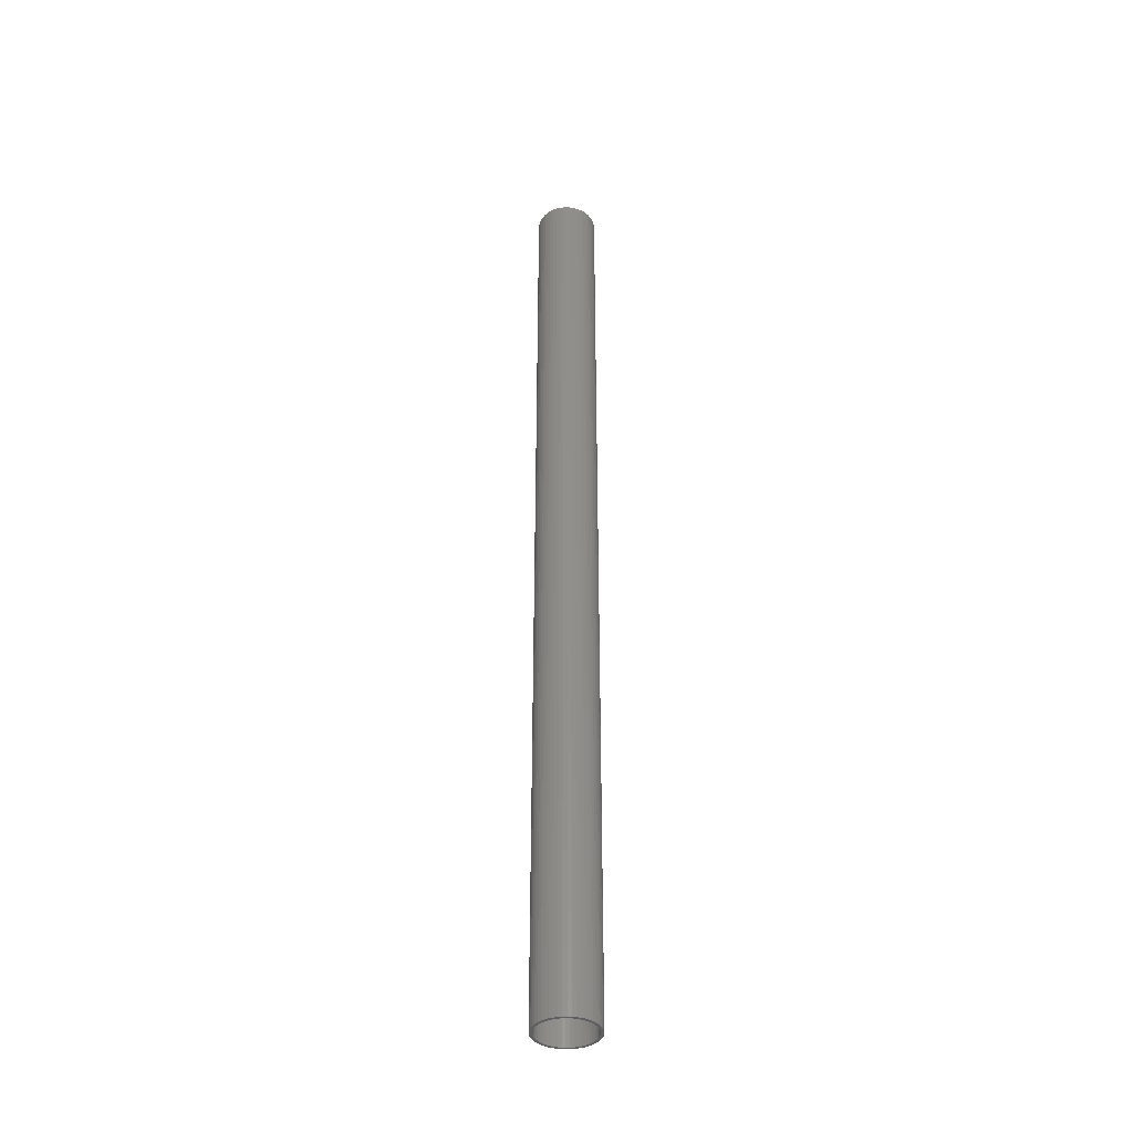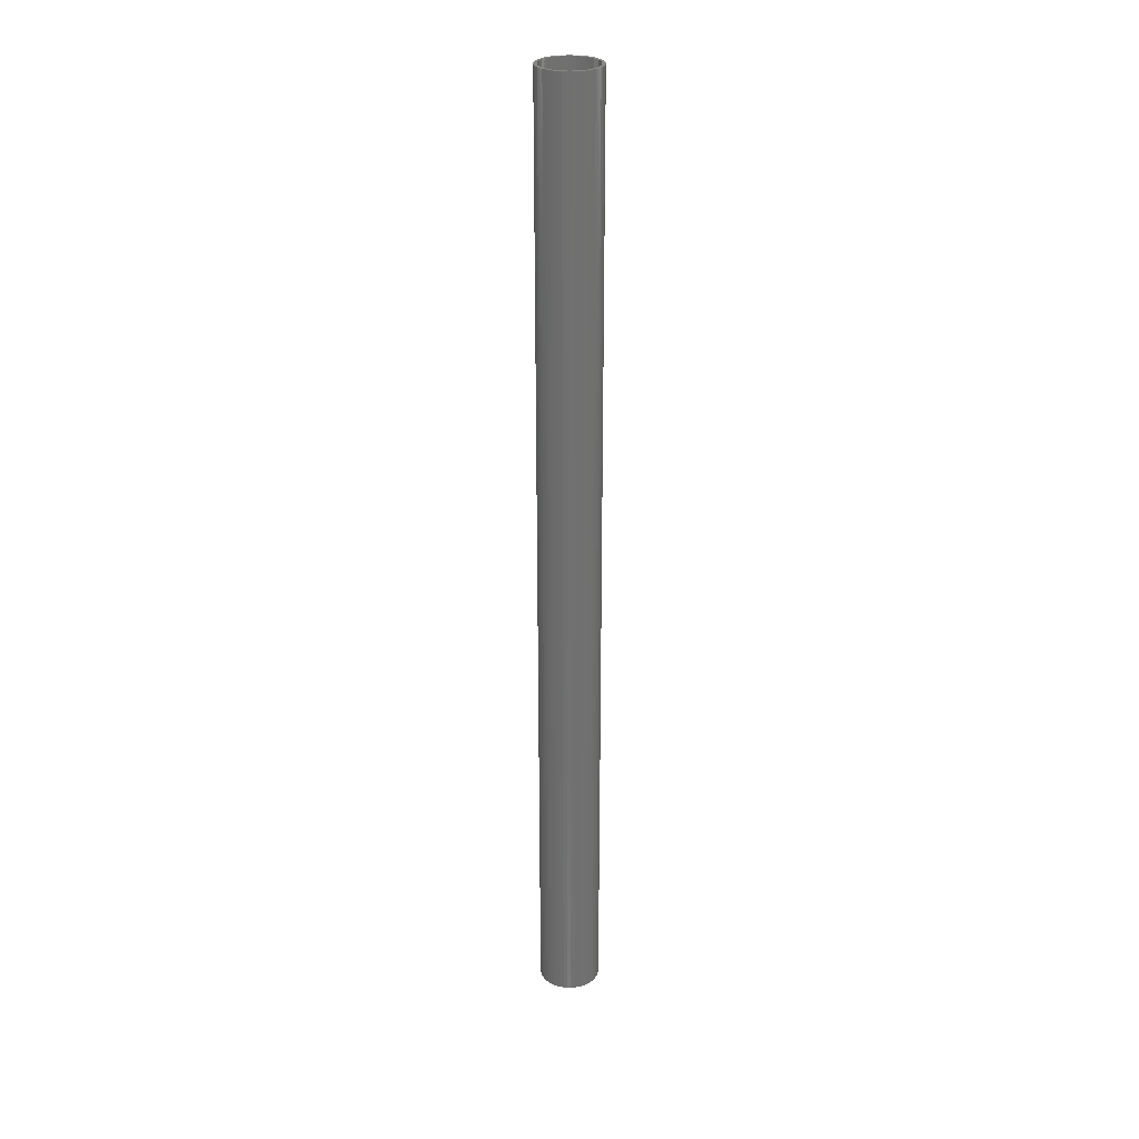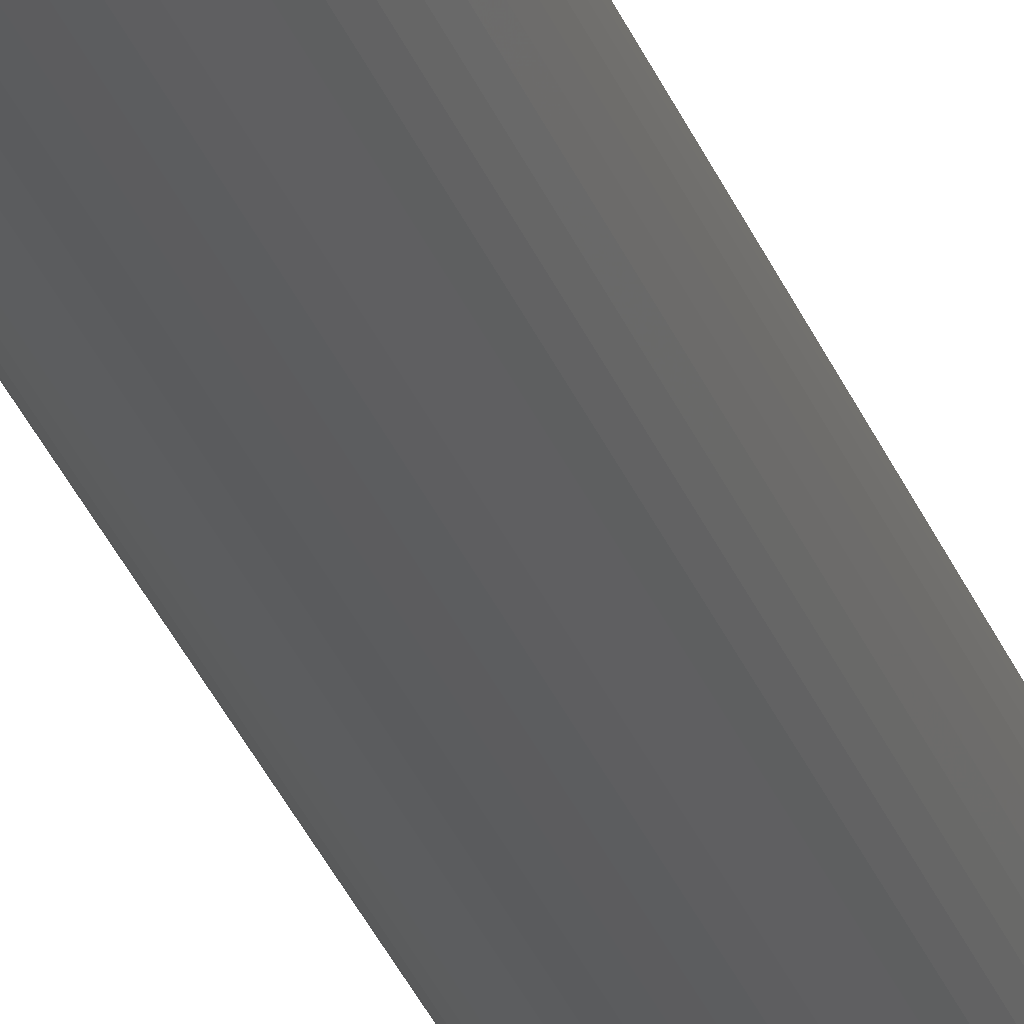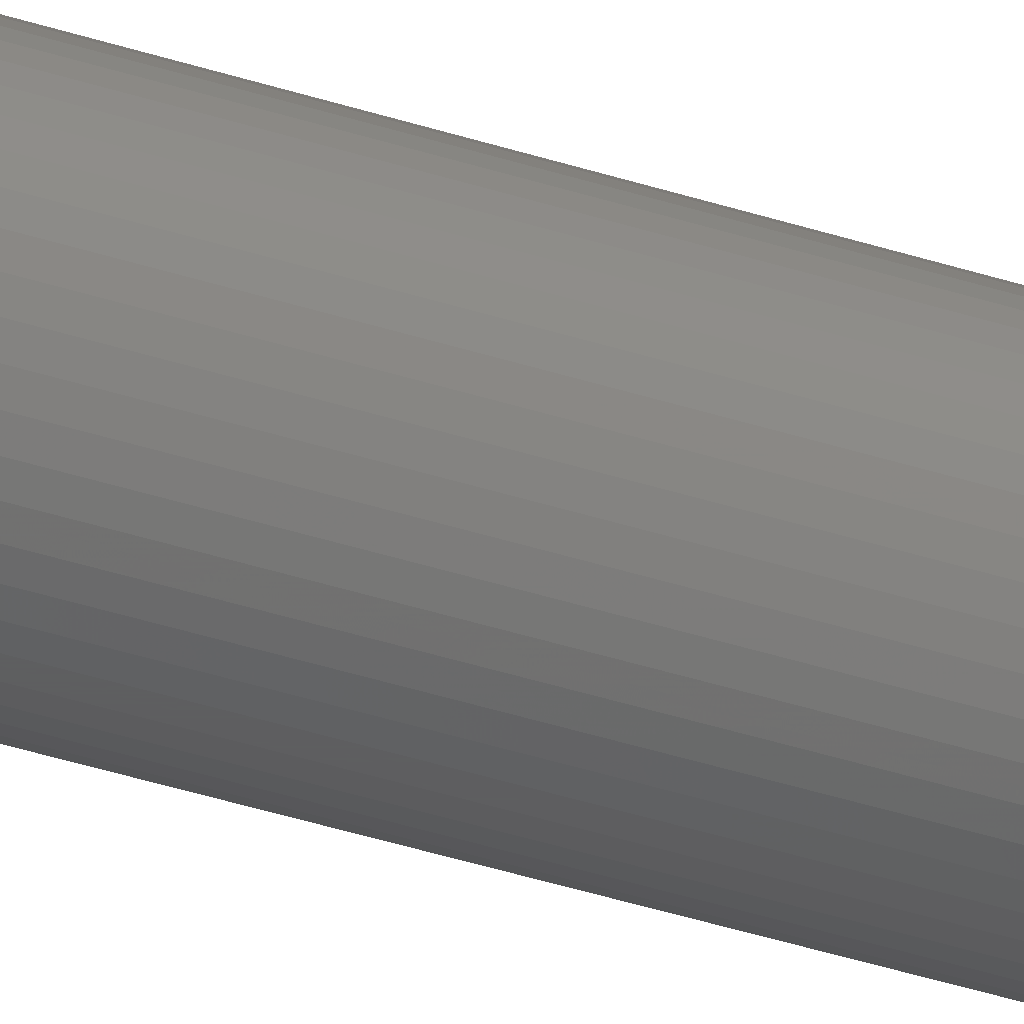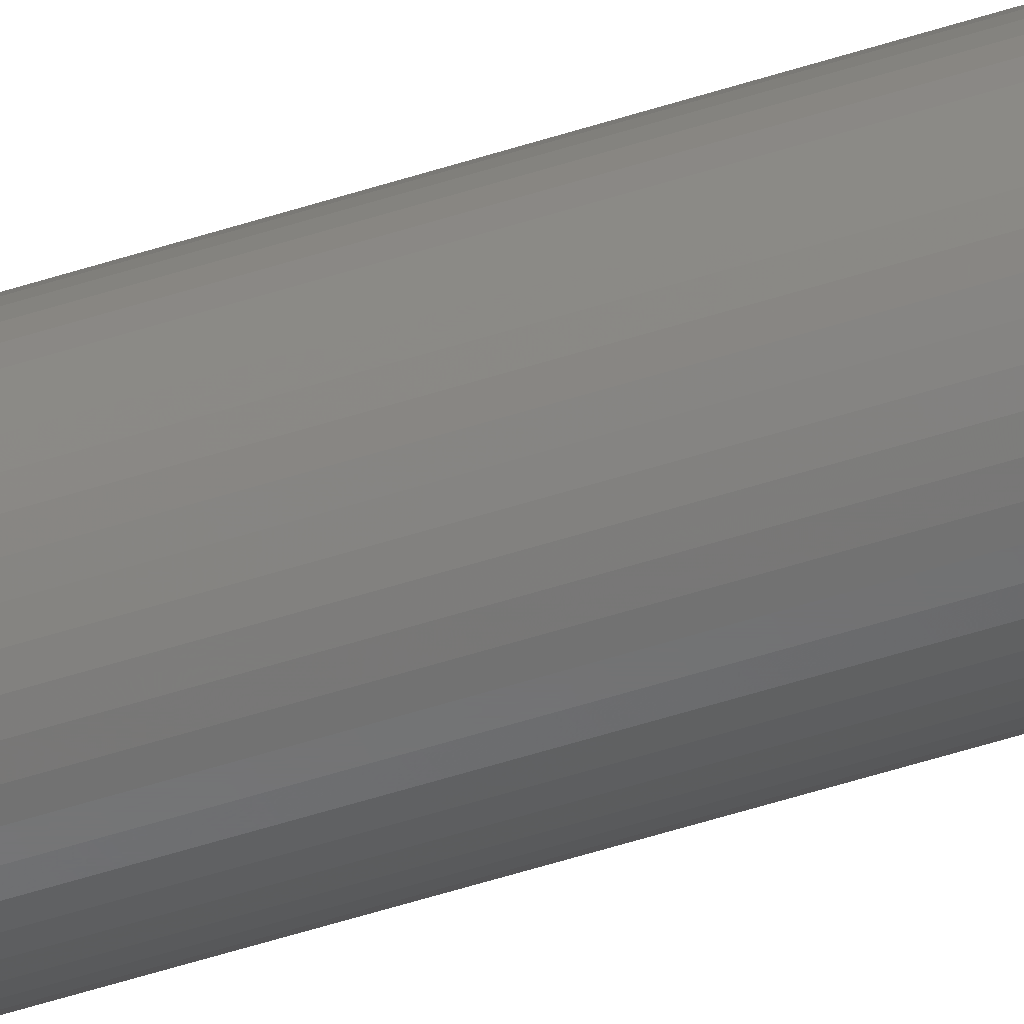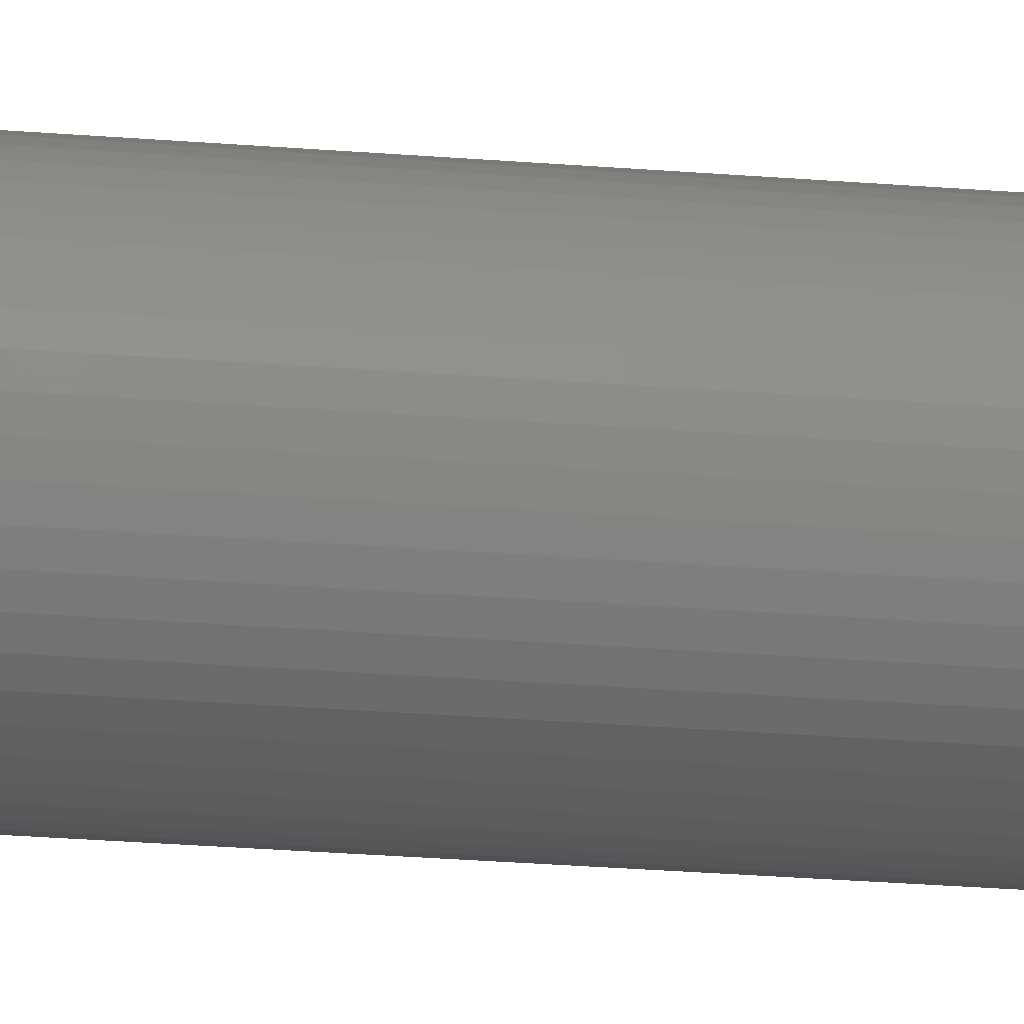
<metadata>
{"format":"stl","ext":"stl","renderer":"f3d","projection":"perspective","resolution":1024,"background":"white","views":[{"elev":-38.3,"azim":-105.4,"up":"+Z"},{"elev":27.2,"azim":29.8,"up":"+Z"},{"elev":-28.7,"azim":17.1,"up":"+Y"},{"elev":-36.1,"azim":66.3,"up":"+Y"},{"elev":-57.1,"azim":108.3,"up":"+Y"},{"elev":-14.5,"azim":-102.9,"up":"+Y"}]}
</metadata>
<code>
# stl→obj: 200 verts, 400 faces
v 2.5 0 39
v 2.48 0.3133 -39
v 2.48 0.3133 39
v 2.5 0 -39
v -2.5 0 -39
v -2.48 0.3133 39
v -2.48 0.3133 -39
v -2.5 0 39
v 0.157 2.495 -39
v -0.157 2.495 39
v 0.157 2.495 39
v -0.157 2.495 -39
v -0.157 -2.495 -39
v 0.157 -2.495 39
v -0.157 -2.495 39
v 0.157 -2.495 -39
v 1.822 1.711 -39
v 1.594 1.926 39
v 1.822 1.711 39
v 1.594 1.926 -39
v -1.594 1.926 -39
v -1.822 1.711 39
v -1.594 1.926 39
v -1.822 1.711 -39
v -0.7725 2.378 -39
v -1.064 2.262 39
v -0.7725 2.378 39
v -1.064 2.262 -39
v 2.324 0.9203 39
v 2.191 1.204 -39
v 2.191 1.204 39
v 2.324 0.9203 -39
v 1.064 2.262 -39
v 0.7725 2.378 39
v 1.064 2.262 39
v 0.7725 2.378 -39
v 0.4685 2.456 39
v 0.4685 2.456 -39
v 1.34 2.111 -39
v 1.34 2.111 39
v -2.324 0.9203 -39
v -2.191 1.204 39
v -2.191 1.204 -39
v -2.324 0.9203 39
v 2.25 0 39
v 2.232 0.282 39
v 2.421 0.6217 39
v 2.48 -0.3133 39
v 2.179 0.5596 39
v 2.232 -0.282 39
v 2.421 -0.6217 39
v 2.092 0.8283 39
v 1.972 1.084 39
v 2.023 1.469 39
v 1.82 1.323 39
v 1.64 1.54 39
v 1.434 1.734 39
v 1.206 1.9 39
v 0.958 2.036 39
v 0.6953 2.14 39
v 0.4216 2.21 39
v 0.1413 2.246 39
v -0.1413 2.246 39
v -0.4216 2.21 39
v -0.4685 2.456 39
v -0.6953 2.14 39
v -0.958 2.036 39
v -1.206 1.9 39
v -1.34 2.111 39
v -1.434 1.734 39
v -1.64 1.54 39
v -1.82 1.323 39
v -2.023 1.469 39
v -1.972 1.084 39
v -2.092 0.8283 39
v -2.179 0.5596 39
v -2.421 0.6217 39
v -2.232 0.282 39
v 2.179 -0.5596 39
v 2.324 -0.9203 39
v 2.092 -0.8283 39
v 2.191 -1.204 39
v 1.972 -1.084 39
v 2.023 -1.469 39
v 1.82 -1.323 39
v 1.822 -1.711 39
v 1.64 -1.54 39
v 1.594 -1.926 39
v 1.434 -1.734 39
v 1.34 -2.111 39
v 1.206 -1.9 39
v 1.064 -2.262 39
v 0.958 -2.036 39
v 0.7725 -2.378 39
v 0.6953 -2.14 39
v 0.4685 -2.456 39
v 0.4216 -2.21 39
v 0.1413 -2.246 39
v -0.1413 -2.246 39
v -0.4216 -2.21 39
v -0.4685 -2.456 39
v -0.6953 -2.14 39
v -0.7725 -2.378 39
v -0.958 -2.036 39
v -1.064 -2.262 39
v -1.206 -1.9 39
v -1.34 -2.111 39
v -1.434 -1.734 39
v -1.594 -1.926 39
v -1.64 -1.54 39
v -1.822 -1.711 39
v -1.82 -1.323 39
v -2.023 -1.469 39
v -1.972 -1.084 39
v -2.191 -1.204 39
v -2.092 -0.8283 39
v -2.324 -0.9203 39
v -2.179 -0.5596 39
v -2.421 -0.6217 39
v -2.232 -0.282 39
v -2.48 -0.3133 39
v -2.25 0 39
v -0.4685 2.456 -39
v 2.25 0 -39
v 2.48 -0.3133 -39
v 2.232 -0.282 -39
v 2.421 -0.6217 -39
v 2.179 -0.5596 -39
v 2.324 -0.9203 -39
v 2.232 0.282 -39
v 2.421 0.6217 -39
v 2.092 -0.8283 -39
v 2.191 -1.204 -39
v 1.972 -1.084 -39
v 2.023 -1.469 -39
v 1.82 -1.323 -39
v 1.822 -1.711 -39
v 1.64 -1.54 -39
v 1.594 -1.926 -39
v 1.434 -1.734 -39
v 1.34 -2.111 -39
v 1.206 -1.9 -39
v 1.064 -2.262 -39
v 0.958 -2.036 -39
v 0.7725 -2.378 -39
v 0.6953 -2.14 -39
v 0.4685 -2.456 -39
v 0.4216 -2.21 -39
v 0.1413 -2.246 -39
v -0.1413 -2.246 -39
v -0.4216 -2.21 -39
v -0.4685 -2.456 -39
v -0.6953 -2.14 -39
v -0.7725 -2.378 -39
v -0.958 -2.036 -39
v -1.064 -2.262 -39
v -1.206 -1.9 -39
v -1.34 -2.111 -39
v -1.434 -1.734 -39
v -1.594 -1.926 -39
v -1.64 -1.54 -39
v -1.822 -1.711 -39
v -1.82 -1.323 -39
v -2.023 -1.469 -39
v -1.972 -1.084 -39
v -2.191 -1.204 -39
v -2.092 -0.8283 -39
v -2.324 -0.9203 -39
v -2.179 -0.5596 -39
v -2.421 -0.6217 -39
v -2.232 -0.282 -39
v 2.179 0.5596 -39
v 2.092 0.8283 -39
v 1.972 1.084 -39
v 2.023 1.469 -39
v 1.82 1.323 -39
v 1.64 1.54 -39
v 1.434 1.734 -39
v 1.206 1.9 -39
v 0.958 2.036 -39
v 0.6953 2.14 -39
v 0.4216 2.21 -39
v 0.1413 2.246 -39
v -0.1413 2.246 -39
v -0.4216 2.21 -39
v -0.6953 2.14 -39
v -0.958 2.036 -39
v -1.206 1.9 -39
v -1.34 2.111 -39
v -1.434 1.734 -39
v -1.64 1.54 -39
v -1.82 1.323 -39
v -2.023 1.469 -39
v -1.972 1.084 -39
v -2.092 0.8283 -39
v -2.179 0.5596 -39
v -2.421 0.6217 -39
v -2.232 0.282 -39
v -2.25 0 -39
v -2.48 -0.3133 -39
f 1 2 3
f 2 1 4
f 5 6 7
f 6 5 8
f 9 10 11
f 10 9 12
f 13 14 15
f 14 13 16
f 17 18 19
f 18 17 20
f 21 22 23
f 22 21 24
f 25 26 27
f 26 25 28
f 29 30 31
f 30 29 32
f 33 34 35
f 34 33 36
f 36 37 34
f 37 36 38
f 39 35 40
f 35 39 33
f 41 42 43
f 42 41 44
f 45 1 3
f 46 3 47
f 1 45 48
f 49 47 29
f 50 48 45
f 48 50 51
f 3 46 45
f 52 29 31
f 47 49 46
f 29 52 49
f 53 31 54
f 31 53 52
f 55 54 19
f 54 55 53
f 19 56 55
f 18 56 19
f 18 57 56
f 40 57 18
f 40 58 57
f 35 58 40
f 35 59 58
f 34 59 35
f 34 60 59
f 37 60 34
f 37 61 60
f 11 61 37
f 11 62 61
f 11 63 62
f 10 63 11
f 10 64 63
f 65 64 10
f 65 66 64
f 27 66 65
f 27 67 66
f 26 67 27
f 26 68 67
f 69 68 26
f 69 70 68
f 23 70 69
f 23 71 70
f 22 71 23
f 71 22 72
f 73 72 22
f 72 73 74
f 42 74 73
f 74 42 75
f 44 75 42
f 75 44 76
f 77 76 44
f 76 77 78
f 79 51 50
f 51 79 80
f 81 80 79
f 80 81 82
f 83 82 81
f 82 83 84
f 85 84 83
f 84 85 86
f 87 86 85
f 87 88 86
f 89 88 87
f 89 90 88
f 91 90 89
f 91 92 90
f 93 92 91
f 93 94 92
f 95 94 93
f 95 96 94
f 97 96 95
f 97 14 96
f 98 14 97
f 99 14 98
f 99 15 14
f 100 15 99
f 100 101 15
f 102 101 100
f 102 103 101
f 104 103 102
f 104 105 103
f 106 105 104
f 106 107 105
f 108 107 106
f 108 109 107
f 110 109 108
f 111 110 112
f 110 111 109
f 113 112 114
f 112 113 111
f 115 114 116
f 117 116 118
f 114 115 113
f 119 118 120
f 121 120 122
f 6 78 77
f 116 117 115
f 78 6 122
f 118 119 117
f 8 122 6
f 120 121 119
f 122 8 121
f 12 65 10
f 65 12 123
f 124 4 125
f 126 125 127
f 4 124 2
f 128 127 129
f 130 2 124
f 2 130 131
f 125 126 124
f 132 129 133
f 127 128 126
f 129 132 128
f 134 133 135
f 133 134 132
f 136 135 137
f 135 136 134
f 137 138 136
f 139 138 137
f 139 140 138
f 141 140 139
f 141 142 140
f 143 142 141
f 143 144 142
f 145 144 143
f 145 146 144
f 147 146 145
f 147 148 146
f 16 148 147
f 16 149 148
f 16 150 149
f 13 150 16
f 13 151 150
f 152 151 13
f 152 153 151
f 154 153 152
f 154 155 153
f 156 155 154
f 156 157 155
f 158 157 156
f 158 159 157
f 160 159 158
f 160 161 159
f 162 161 160
f 161 162 163
f 164 163 162
f 163 164 165
f 166 165 164
f 165 166 167
f 168 167 166
f 167 168 169
f 170 169 168
f 169 170 171
f 172 131 130
f 131 172 32
f 173 32 172
f 32 173 30
f 174 30 173
f 30 174 175
f 176 175 174
f 175 176 17
f 177 17 176
f 177 20 17
f 178 20 177
f 178 39 20
f 179 39 178
f 179 33 39
f 180 33 179
f 180 36 33
f 181 36 180
f 181 38 36
f 182 38 181
f 182 9 38
f 183 9 182
f 184 9 183
f 184 12 9
f 185 12 184
f 185 123 12
f 186 123 185
f 186 25 123
f 187 25 186
f 187 28 25
f 188 28 187
f 188 189 28
f 190 189 188
f 190 21 189
f 191 21 190
f 24 191 192
f 191 24 21
f 193 192 194
f 192 193 24
f 43 194 195
f 41 195 196
f 194 43 193
f 197 196 198
f 7 198 199
f 200 171 170
f 195 41 43
f 171 200 199
f 196 197 41
f 5 199 200
f 198 7 197
f 199 5 7
f 16 96 14
f 96 16 147
f 47 32 29
f 32 47 131
f 3 131 47
f 131 3 2
f 54 17 19
f 17 54 175
f 31 175 54
f 175 31 30
f 38 11 37
f 11 38 9
f 20 40 18
f 40 20 39
f 43 73 193
f 73 43 42
f 193 22 24
f 22 193 73
f 197 44 41
f 44 197 77
f 7 77 197
f 77 7 6
f 28 69 26
f 69 28 189
f 189 23 69
f 23 189 21
f 123 27 65
f 27 123 25
f 48 4 1
f 4 48 125
f 82 129 80
f 129 82 133
f 162 109 111
f 109 162 160
f 166 117 168
f 117 166 115
f 164 115 166
f 115 164 113
f 143 90 92
f 90 143 141
f 80 127 51
f 127 80 129
f 162 113 164
f 113 162 111
f 170 121 200
f 121 170 119
f 200 8 5
f 8 200 121
f 168 119 170
f 119 168 117
f 139 86 88
f 86 139 137
f 145 92 94
f 92 145 143
f 147 94 96
f 94 147 145
f 51 125 48
f 125 51 127
f 84 133 82
f 133 84 135
f 86 135 84
f 135 86 137
f 152 15 101
f 15 152 13
f 156 103 105
f 103 156 154
f 154 101 103
f 101 154 152
f 141 88 90
f 88 141 139
f 158 105 107
f 105 158 156
f 160 107 109
f 107 160 158
f 76 195 75
f 195 76 196
f 174 55 176
f 55 174 53
f 182 60 61
f 60 182 181
f 181 59 60
f 59 181 180
f 187 66 67
f 66 187 186
f 75 194 74
f 194 75 195
f 128 50 126
f 50 128 79
f 178 56 57
f 56 178 177
f 179 57 58
f 57 179 178
f 72 191 71
f 191 72 192
f 188 67 68
f 67 188 187
f 185 63 64
f 63 185 184
f 124 46 130
f 46 124 45
f 132 79 128
f 79 132 81
f 159 110 108
f 110 159 161
f 114 167 116
f 167 114 165
f 140 91 89
f 91 140 142
f 176 56 177
f 56 176 55
f 184 62 63
f 62 184 183
f 180 58 59
f 58 180 179
f 122 198 78
f 198 122 199
f 74 192 72
f 192 74 194
f 186 64 66
f 64 186 185
f 190 68 70
f 68 190 188
f 191 70 71
f 70 191 190
f 126 45 124
f 45 126 50
f 136 83 134
f 83 136 85
f 110 163 112
f 163 110 161
f 148 98 97
f 98 148 149
f 173 53 174
f 53 173 52
f 172 52 173
f 52 172 49
f 130 49 172
f 49 130 46
f 183 61 62
f 61 183 182
f 78 196 76
f 196 78 198
f 134 81 132
f 81 134 83
f 120 199 122
f 199 120 171
f 116 169 118
f 169 116 167
f 144 95 93
f 95 144 146
f 146 97 95
f 97 146 148
f 138 85 136
f 85 138 87
f 157 108 106
f 108 157 159
f 149 99 98
f 99 149 150
f 155 106 104
f 106 155 157
f 153 104 102
f 104 153 155
f 118 171 120
f 171 118 169
f 112 165 114
f 165 112 163
f 142 93 91
f 93 142 144
f 138 89 87
f 89 138 140
f 151 102 100
f 102 151 153
f 150 100 99
f 100 150 151

</code>
